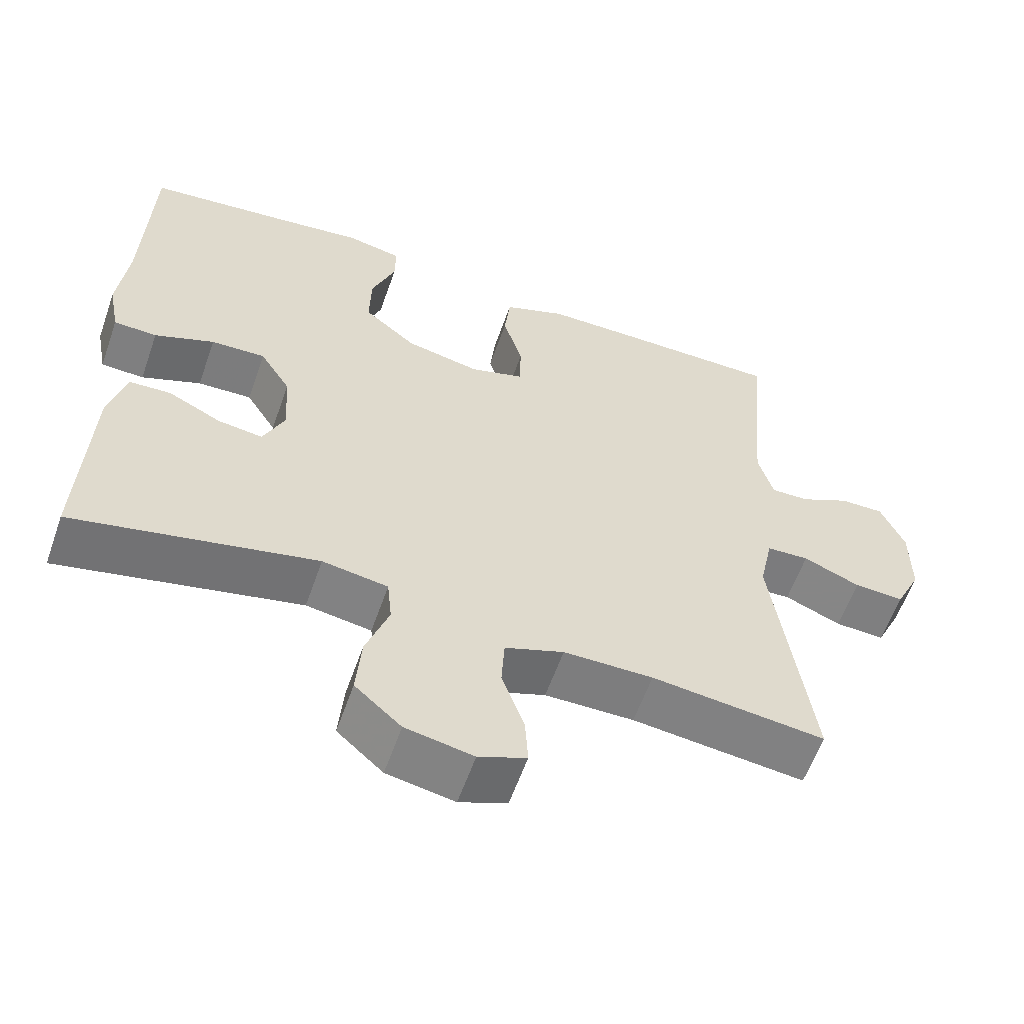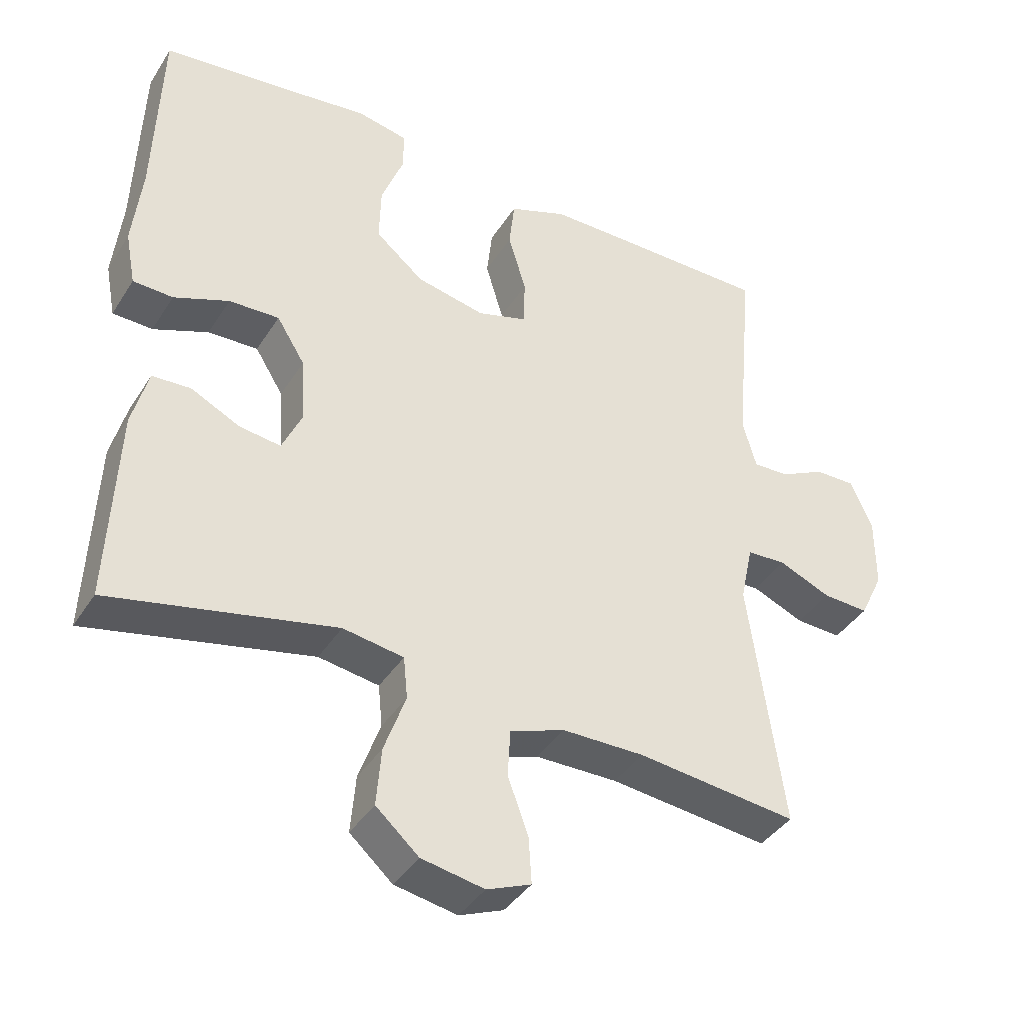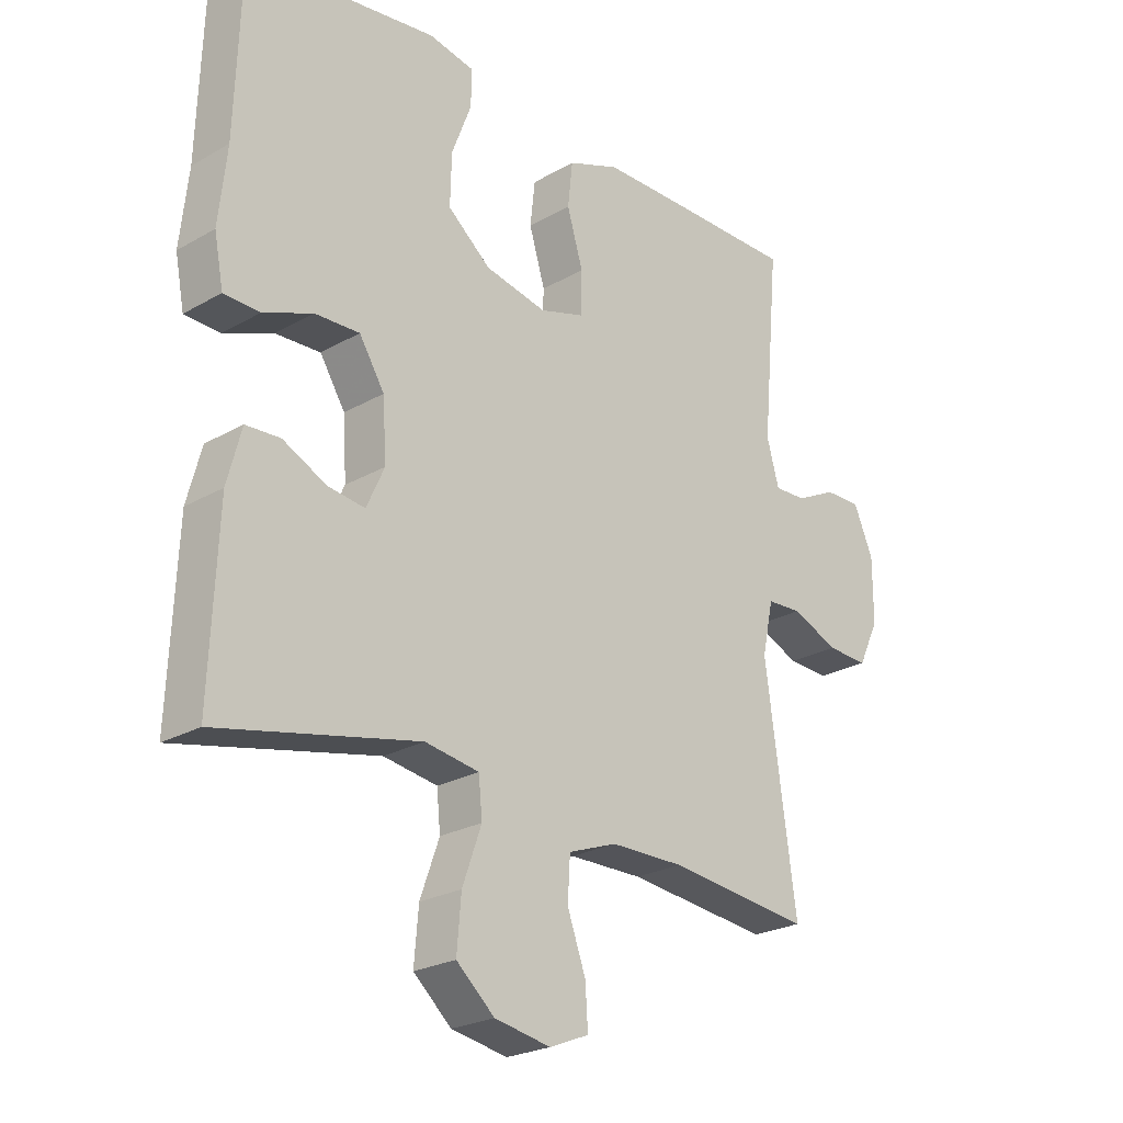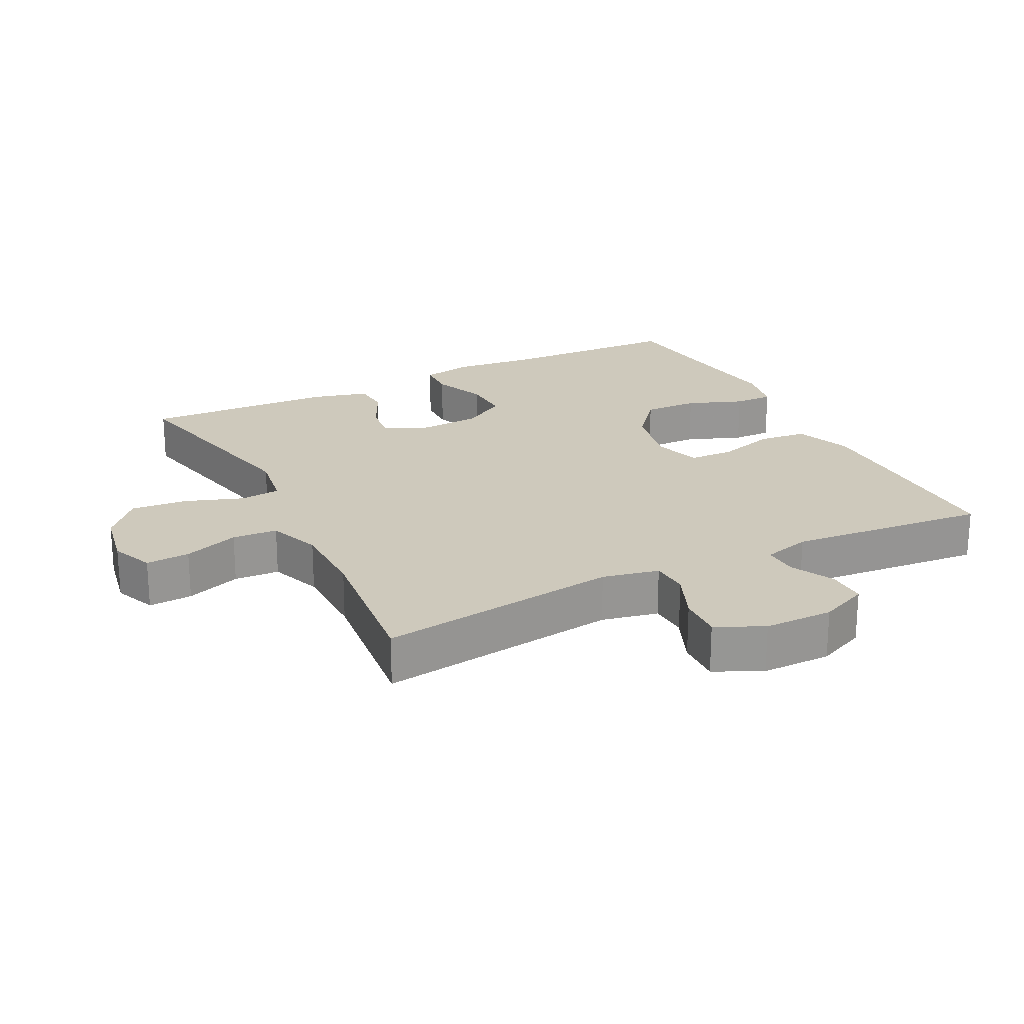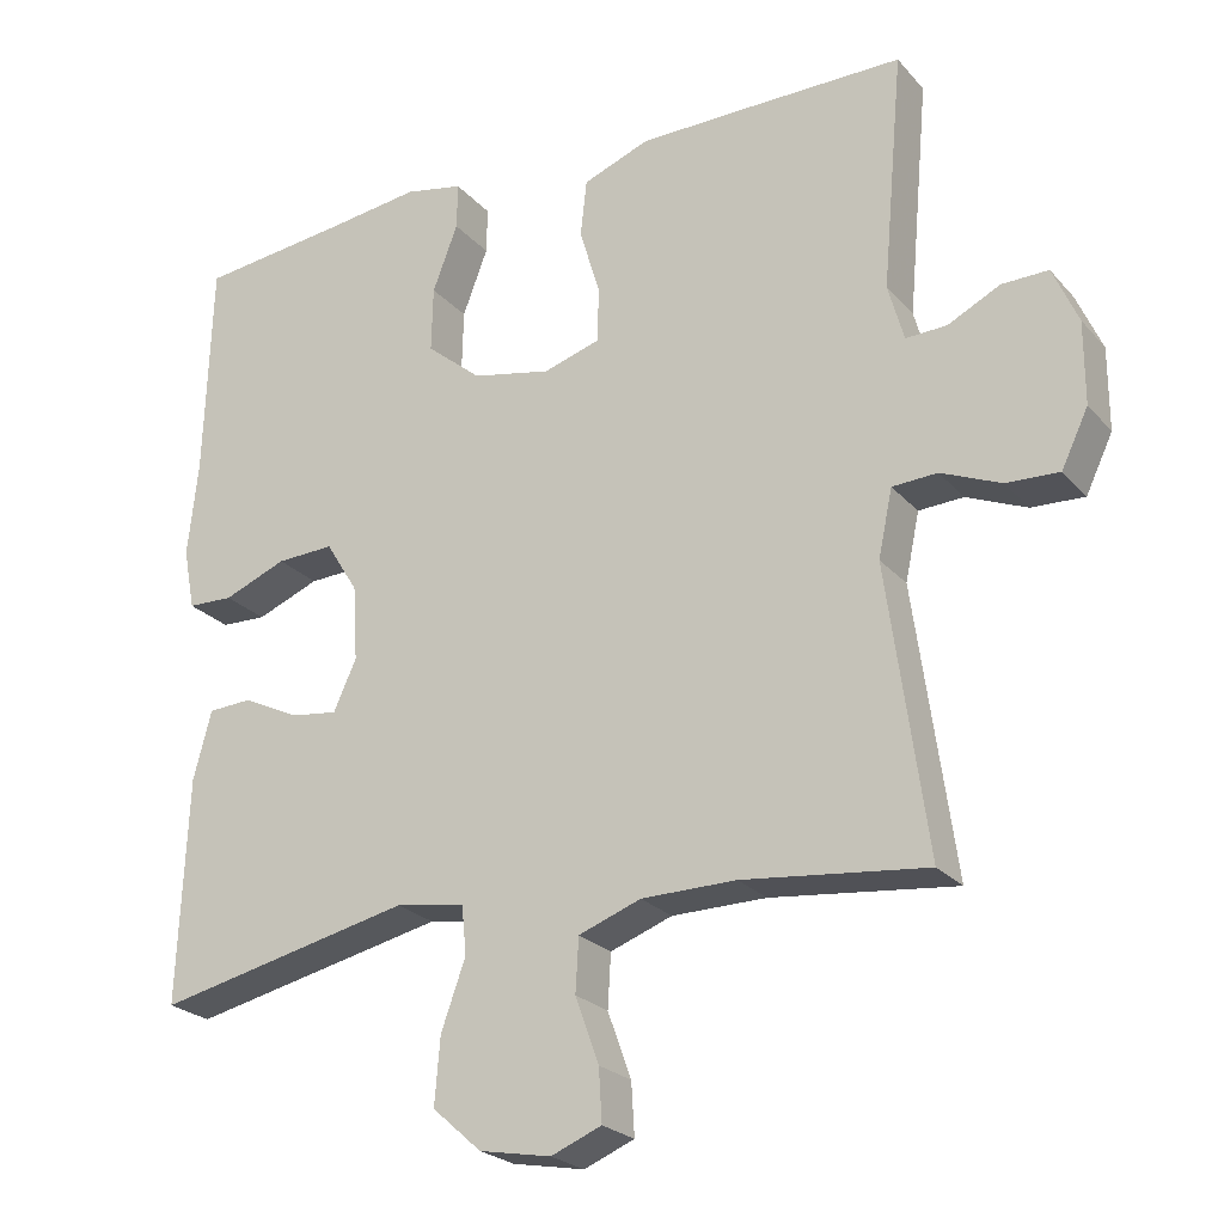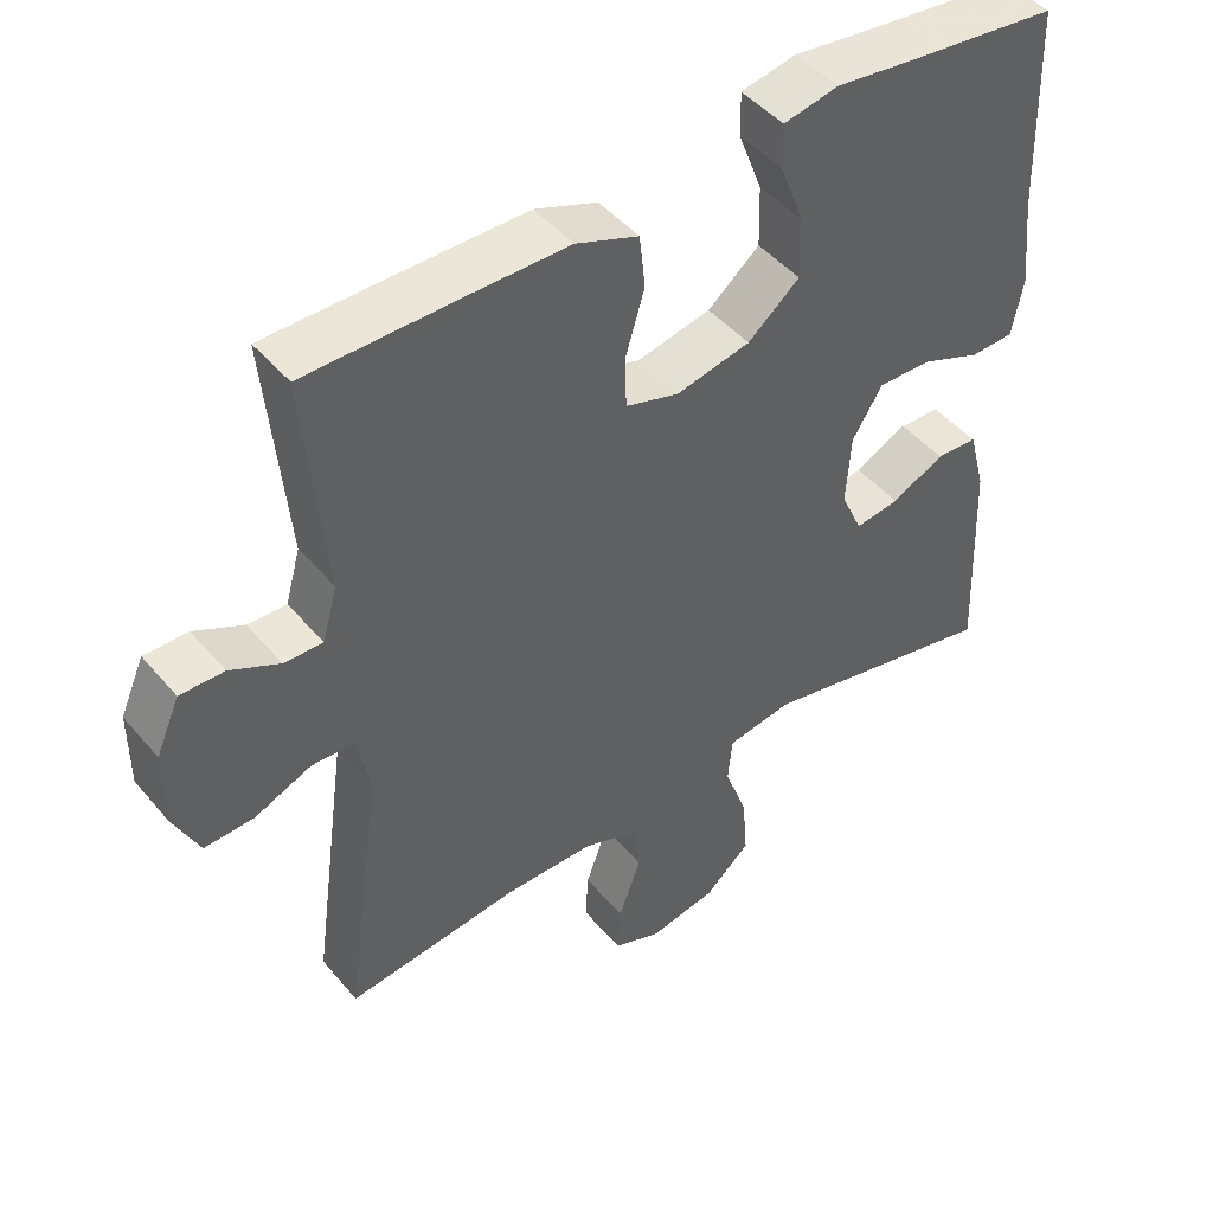
<metadata>
{"format":"obj","ext":"obj","renderer":"f3d","projection":"perspective","resolution":1024,"background":"white","views":[{"elev":-59.3,"azim":160.7,"up":"+Z"},{"elev":-39.8,"azim":150.6,"up":"+Z"},{"elev":-24.2,"azim":133.5,"up":"+Z"},{"elev":22.4,"azim":-116.8,"up":"+Y"},{"elev":-23.9,"azim":-149.6,"up":"+Z"},{"elev":46.4,"azim":-37.7,"up":"+Z"}]}
</metadata>
<code>
v 0.5 0.07 -0.5
v 0.175 0.07 -0.429
v 0.087 0.07 -0.443
v 0.081 0.07 -0.504
v 0.112 0.07 -0.591
v 0.119 0.07 -0.675
v 0.057 0.07 -0.73
v -0.034 0.07 -0.747
v -0.098 0.07 -0.721
v -0.094 0.07 -0.655
v -0.064 0.07 -0.572
v -0.068 0.07 -0.504
v -0.147 0.07 -0.475
v -0.267 0.07 -0.474
v -0.5 0.07 -0.5
v -0.45 0.07 -0.137
v -0.468 0.07 -0.052
v -0.525 0.07 -0.049
v -0.601 0.07 -0.081
v -0.668 0.07 -0.084
v -0.702 0.07 -0.013
v -0.702 0.07 0.091
v -0.67 0.07 0.164
v -0.611 0.07 0.163
v -0.545 0.07 0.13
v -0.493 0.07 0.128
v -0.473 0.07 0.2
v -0.5 0.07 0.5
v -0.285 0.07 0.5
v -0.158 0.07 0.499
v -0.074 0.07 0.467
v -0.066 0.07 0.395
v -0.092 0.07 0.308
v -0.09 0.07 0.239
v -0.018 0.07 0.217
v 0.082 0.07 0.238
v 0.152 0.07 0.296
v 0.15 0.07 0.379
v 0.118 0.07 0.463
v 0.117 0.07 0.522
v 0.191 0.07 0.537
v 0.307 0.07 0.522
v 0.5 0.07 0.5
v 0.509 0.07 0.223
v 0.522 0.07 0.102
v 0.507 0.07 0.024
v 0.449 0.07 0.022
v 0.369 0.07 0.054
v 0.296 0.07 0.057
v 0.255 0.07 -0.009
v 0.249 0.07 -0.104
v 0.278 0.07 -0.168
v 0.338 0.07 -0.16
v 0.409 0.07 -0.125
v 0.465 0.07 -0.128
v 0.488 0.07 -0.215
v 0.5 0 -0.5
v 0.175 0 -0.429
v 0.087 0 -0.443
v 0.081 0 -0.504
v 0.112 0 -0.591
v 0.119 0 -0.675
v 0.057 0 -0.73
v -0.034 0 -0.747
v -0.098 0 -0.721
v -0.094 0 -0.655
v -0.064 0 -0.572
v -0.068 0 -0.504
v -0.147 0 -0.475
v -0.267 0 -0.474
v -0.5 0 -0.5
v -0.45 0 -0.137
v -0.468 0 -0.052
v -0.525 0 -0.049
v -0.601 0 -0.081
v -0.668 0 -0.084
v -0.702 0 -0.013
v -0.702 0 0.091
v -0.67 0 0.164
v -0.611 0 0.163
v -0.545 0 0.13
v -0.493 0 0.128
v -0.473 0 0.2
v -0.5 0 0.5
v -0.285 0 0.5
v -0.158 0 0.499
v -0.074 0 0.467
v -0.066 0 0.395
v -0.092 0 0.308
v -0.09 0 0.239
v -0.018 0 0.217
v 0.082 0 0.238
v 0.152 0 0.296
v 0.15 0 0.379
v 0.118 0 0.463
v 0.117 0 0.522
v 0.191 0 0.537
v 0.307 0 0.522
v 0.5 0 0.5
v 0.509 0 0.223
v 0.522 0 0.102
v 0.507 0 0.024
v 0.449 0 0.022
v 0.369 0 0.054
v 0.296 0 0.057
v 0.255 0 -0.009
v 0.249 0 -0.104
v 0.278 0 -0.168
v 0.338 0 -0.16
v 0.409 0 -0.125
v 0.465 0 -0.128
v 0.488 0 -0.215
f 53 54 55 56
f 52 53 56 1
f 45 46 47 48
f 44 45 48 49
f 42 43 44 49
f 41 42 49 50
f 38 39 40 41
f 37 38 41 50
f 30 31 32 33
f 30 33 34
f 27 28 29 30
f 26 27 30 34
f 22 23 24 25
f 22 25 26
f 21 22 26
f 18 19 20 21
f 17 18 21 26
f 16 17 26 34
f 14 15 16 34
f 8 9 10 11
f 8 11 12
f 7 8 12
f 4 5 6 7
f 3 4 7 12
f 52 1 2
f 51 52 2 3
f 36 37 50 51
f 35 36 51 3
f 13 14 34 35
f 3 12 13 35
f 112 111 110 109
f 57 112 109 108
f 104 103 102 101
f 105 104 101 100
f 105 100 99 98
f 106 105 98 97
f 97 96 95 94
f 106 97 94 93
f 89 88 87 86
f 90 89 86
f 86 85 84 83
f 90 86 83 82
f 81 80 79 78
f 82 81 78
f 82 78 77
f 77 76 75 74
f 82 77 74 73
f 90 82 73 72
f 90 72 71 70
f 67 66 65 64
f 68 67 64
f 68 64 63
f 63 62 61 60
f 68 63 60 59
f 58 57 108
f 59 58 108 107
f 107 106 93 92
f 59 107 92 91
f 91 90 70 69
f 91 69 68 59
f 1 57 58 2
f 2 58 59 3
f 3 59 60 4
f 4 60 61 5
f 5 61 62 6
f 6 62 63 7
f 7 63 64 8
f 8 64 65 9
f 9 65 66 10
f 10 66 67 11
f 11 67 68 12
f 12 68 69 13
f 13 69 70 14
f 14 70 71 15
f 15 71 72 16
f 16 72 73 17
f 17 73 74 18
f 18 74 75 19
f 19 75 76 20
f 20 76 77 21
f 21 77 78 22
f 22 78 79 23
f 23 79 80 24
f 24 80 81 25
f 25 81 82 26
f 26 82 83 27
f 27 83 84 28
f 28 84 85 29
f 29 85 86 30
f 30 86 87 31
f 31 87 88 32
f 32 88 89 33
f 33 89 90 34
f 34 90 91 35
f 35 91 92 36
f 36 92 93 37
f 37 93 94 38
f 38 94 95 39
f 39 95 96 40
f 40 96 97 41
f 41 97 98 42
f 42 98 99 43
f 43 99 100 44
f 44 100 101 45
f 45 101 102 46
f 46 102 103 47
f 47 103 104 48
f 48 104 105 49
f 49 105 106 50
f 50 106 107 51
f 51 107 108 52
f 52 108 109 53
f 53 109 110 54
f 54 110 111 55
f 55 111 112 56
f 56 112 57 1

</code>
